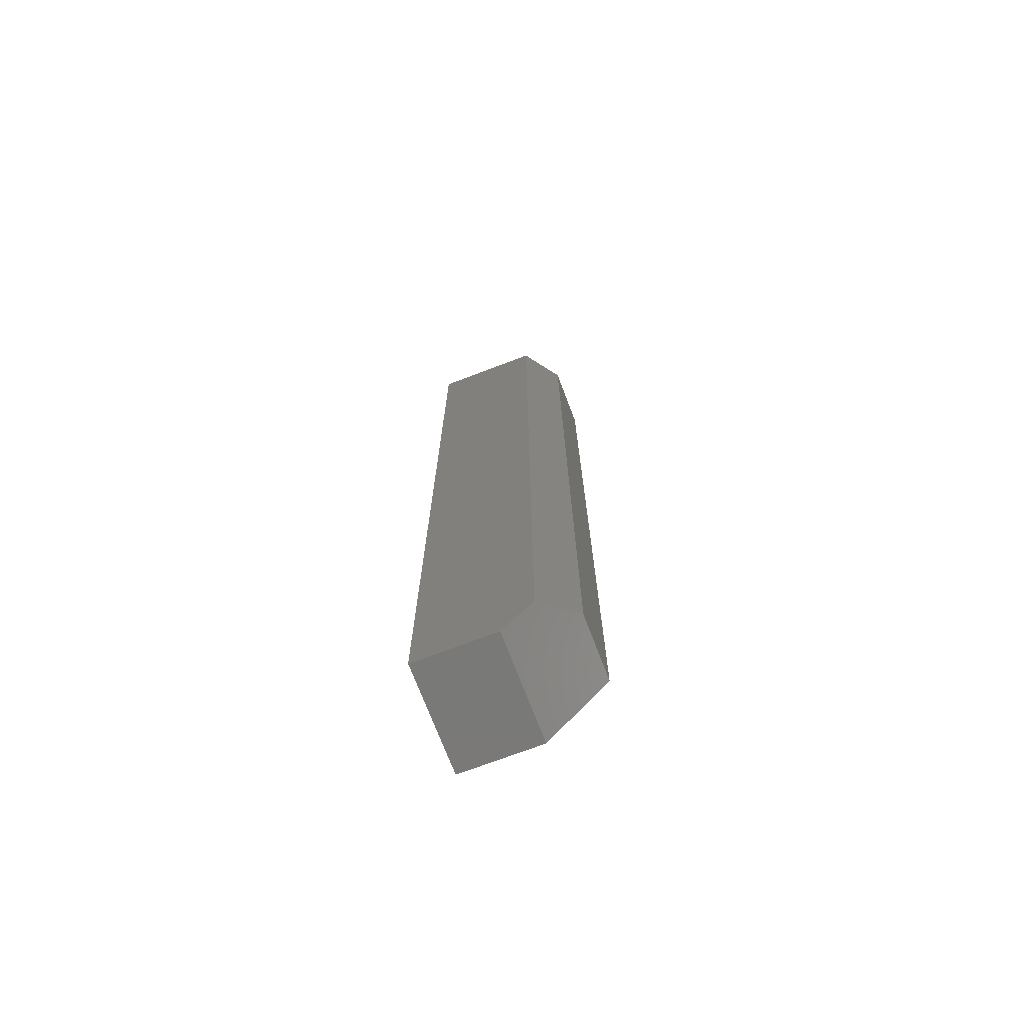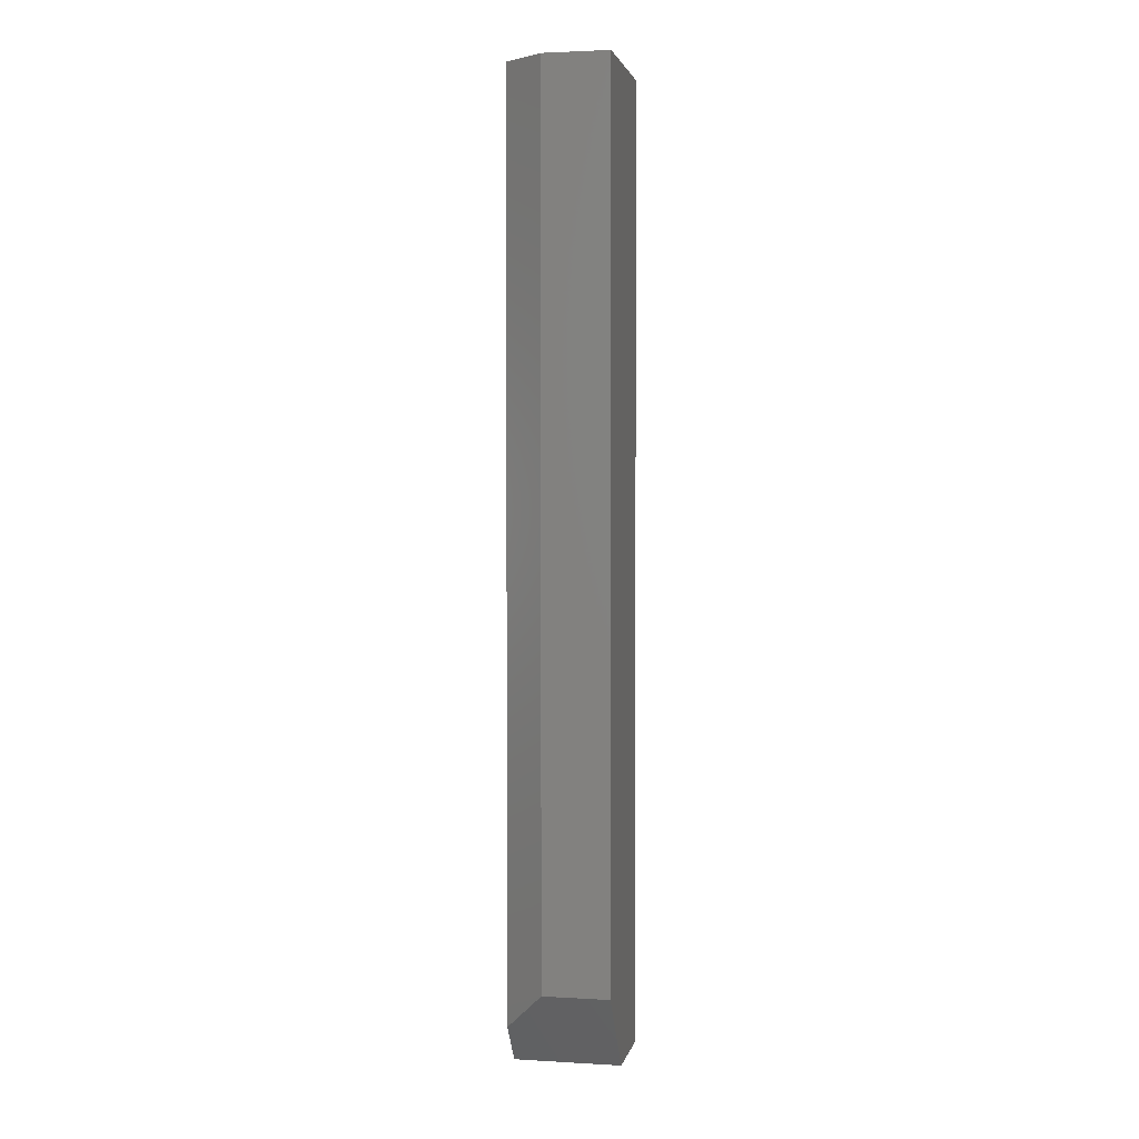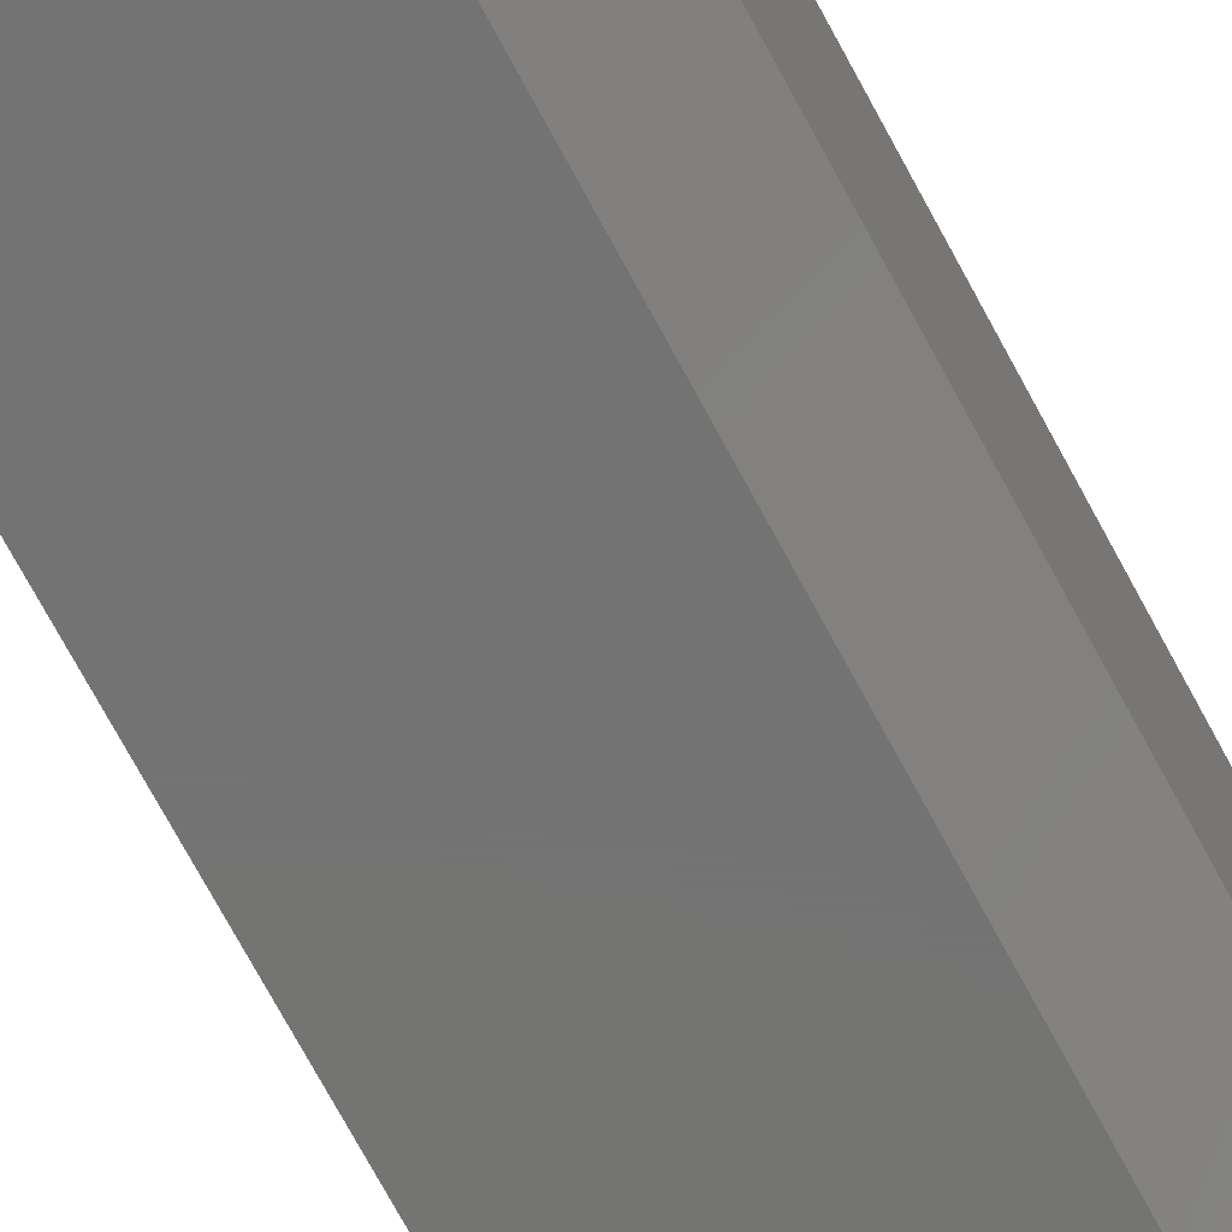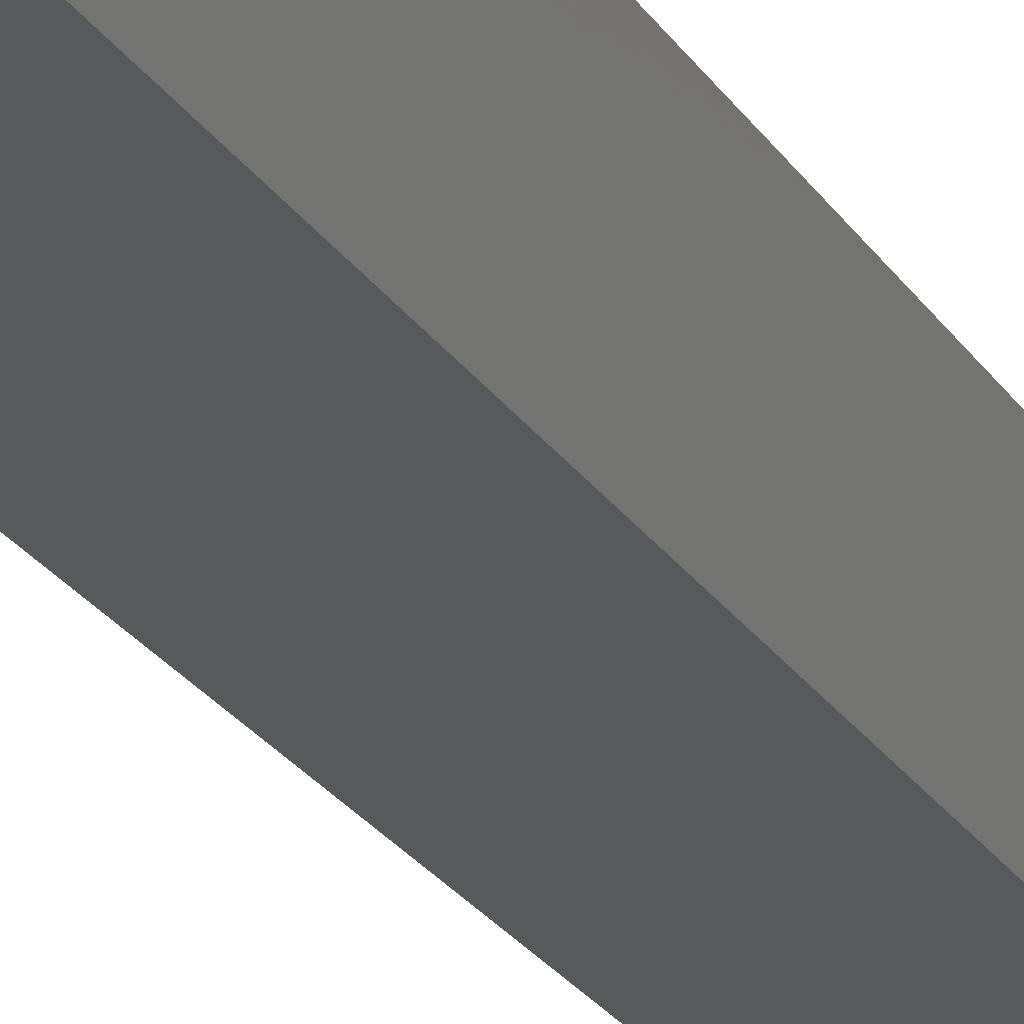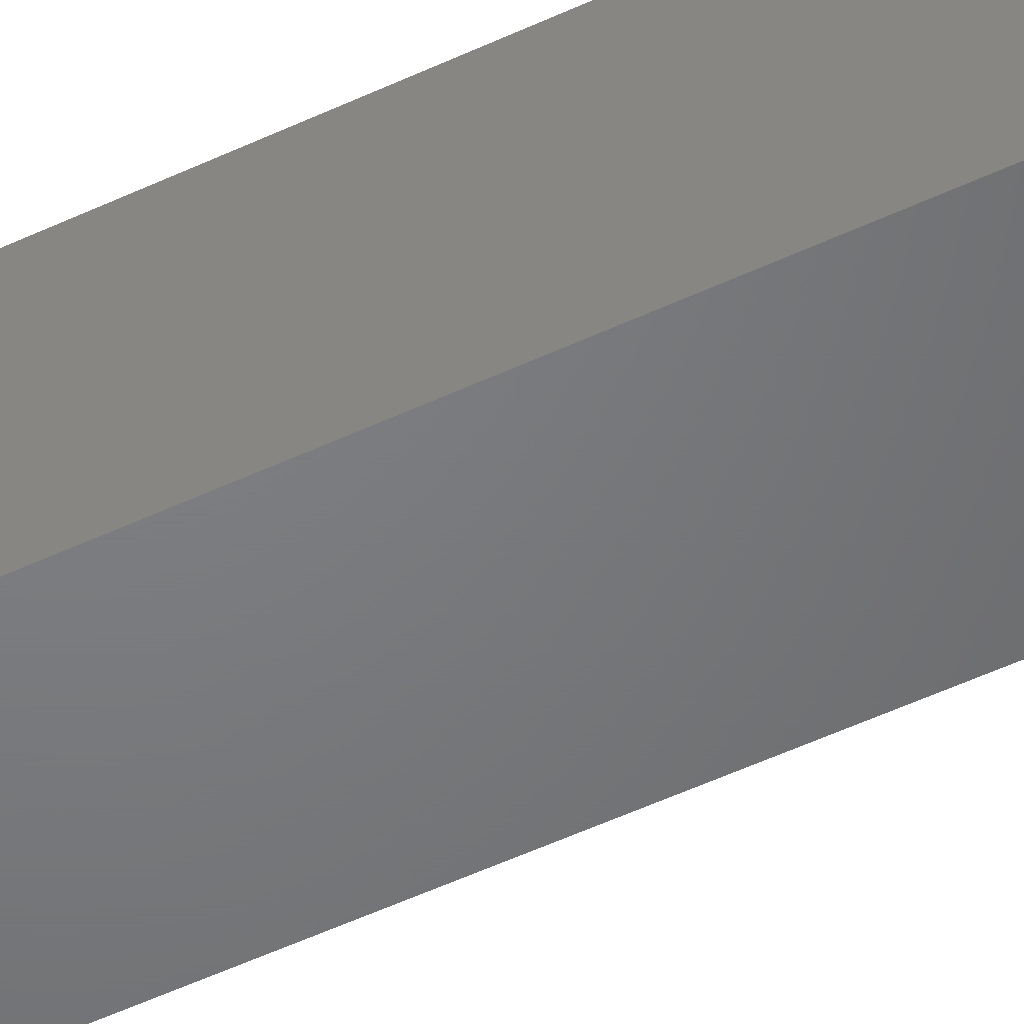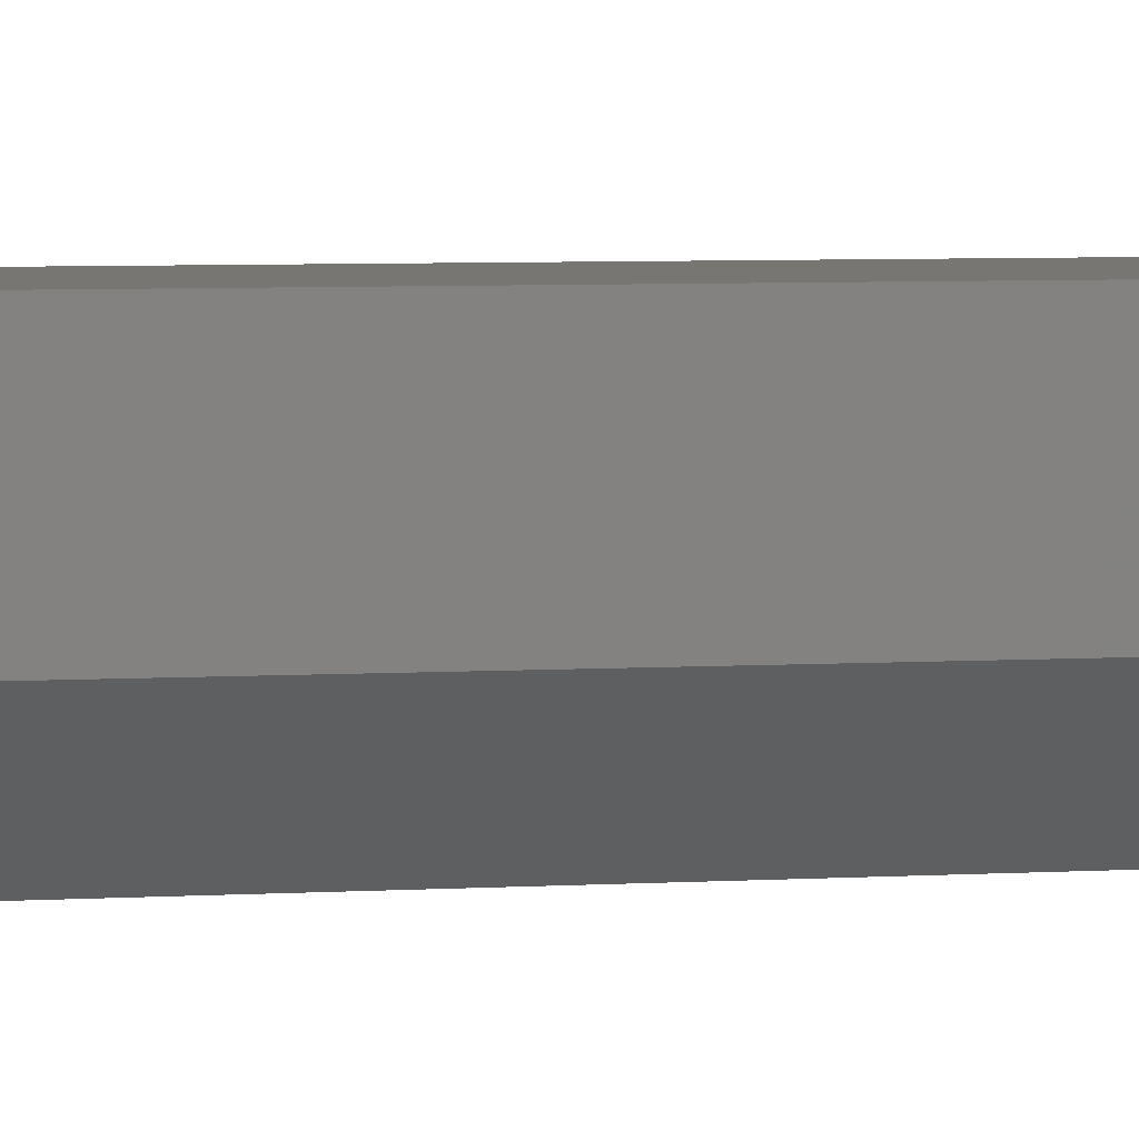
<metadata>
{"format":"stl","ext":"stl","renderer":"f3d","projection":"perspective","resolution":1024,"background":"white","views":[{"elev":-72.2,"azim":-159.2,"up":"+Y"},{"elev":2.6,"azim":-78.6,"up":"+Y"},{"elev":-65.7,"azim":-152.8,"up":"+Z"},{"elev":-21.0,"azim":21.8,"up":"+Z"},{"elev":-50.5,"azim":117.5,"up":"+Z"},{"elev":3.2,"azim":-107.9,"up":"+Z"}]}
</metadata>
<code>
# stl→obj: 12 verts, 20 faces
v 0.04688 0 0.08289
v 0 0.0625 0.08289
v 0.04688 0 -2.87e-18
v 1.914e-18 0.0625 0.03125
v 0.02344 0.03125 -1.435e-18
v 5.076e-18 0.75 0.08289
v 1.914e-18 0.75 0.03125
v 0.1094 0 -6.697e-18
v 0.02344 0.75 -1.435e-18
v 0.1094 0.75 -6.697e-18
v 0.1094 0.75 0.08289
v 0.1094 0 0.08289
f 1 2 3
f 3 2 4
f 3 4 5
f 2 6 4
f 4 6 7
f 3 5 8
f 8 5 9
f 8 9 10
f 9 7 10
f 10 7 6
f 10 6 11
f 4 7 5
f 5 7 9
f 3 8 1
f 1 8 12
f 1 12 2
f 2 12 11
f 2 11 6
f 8 10 12
f 12 10 11

</code>
